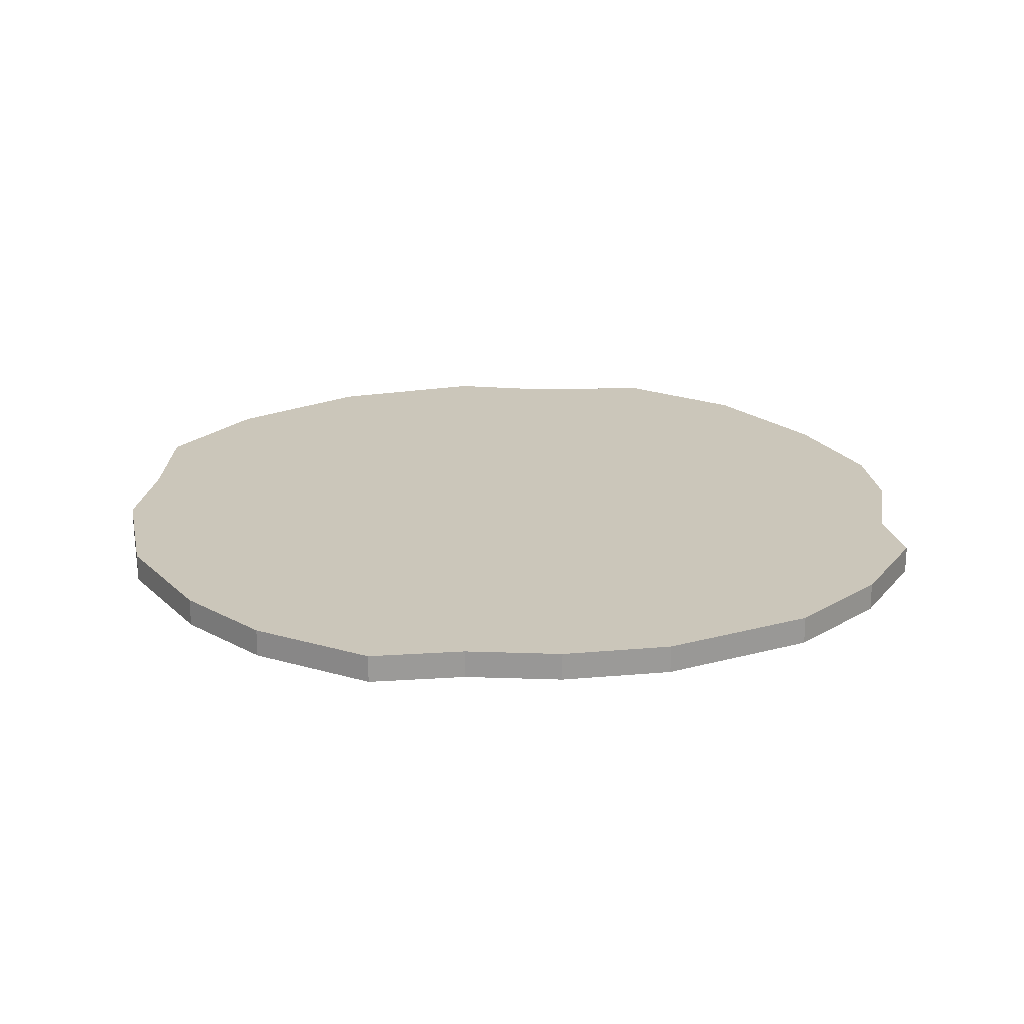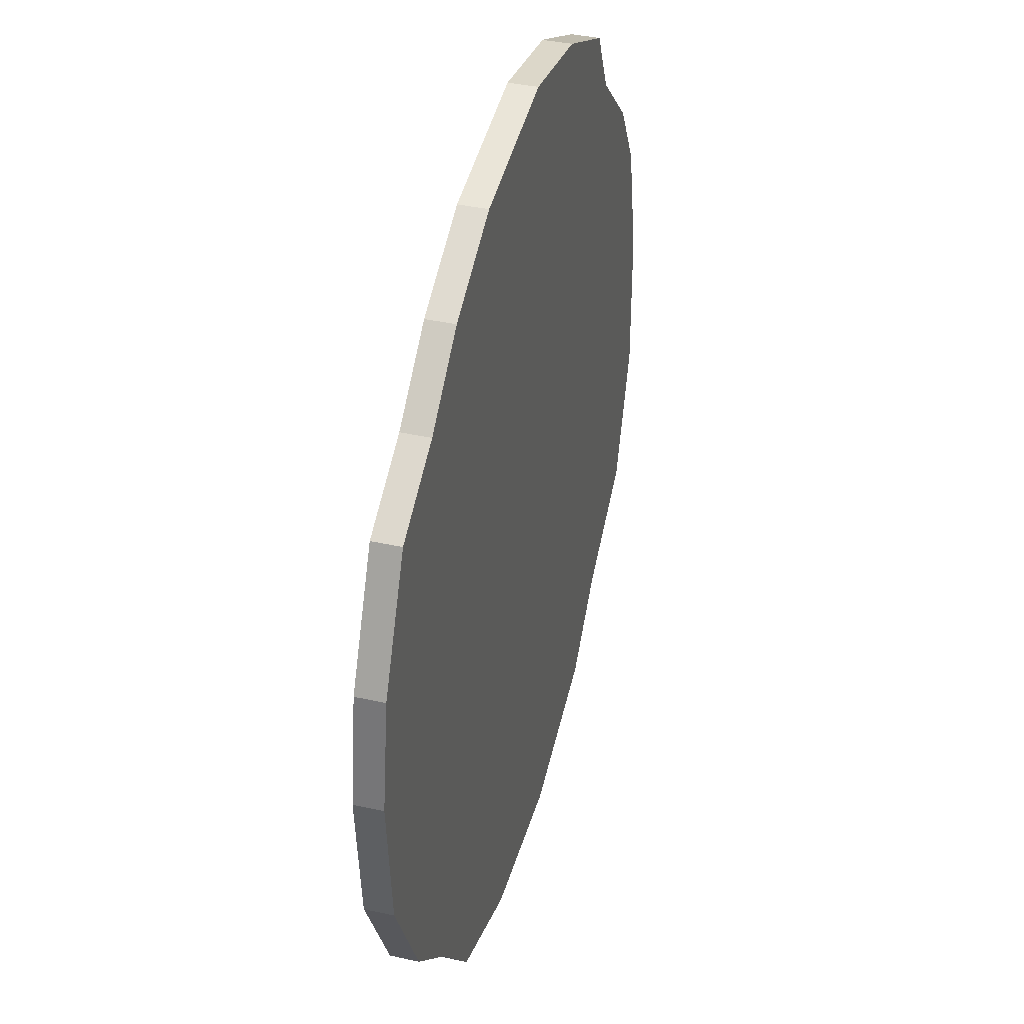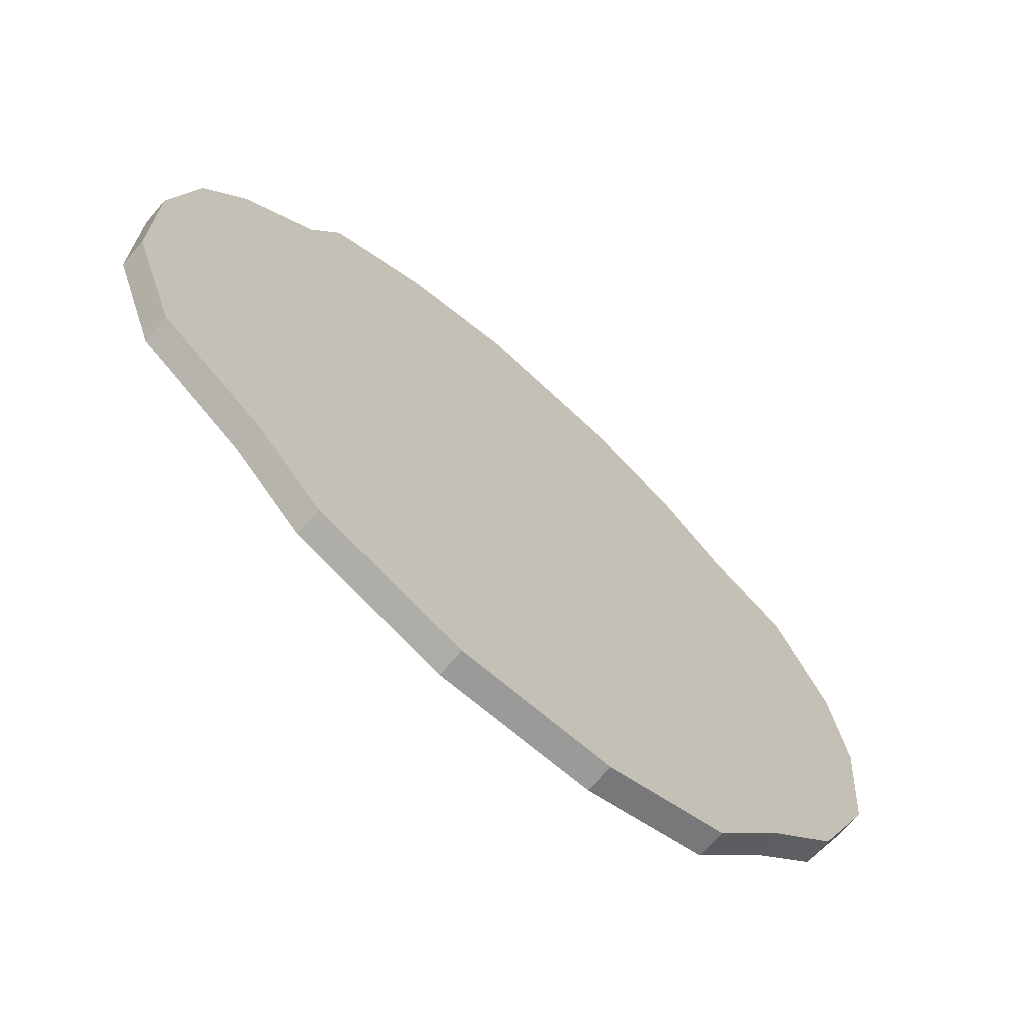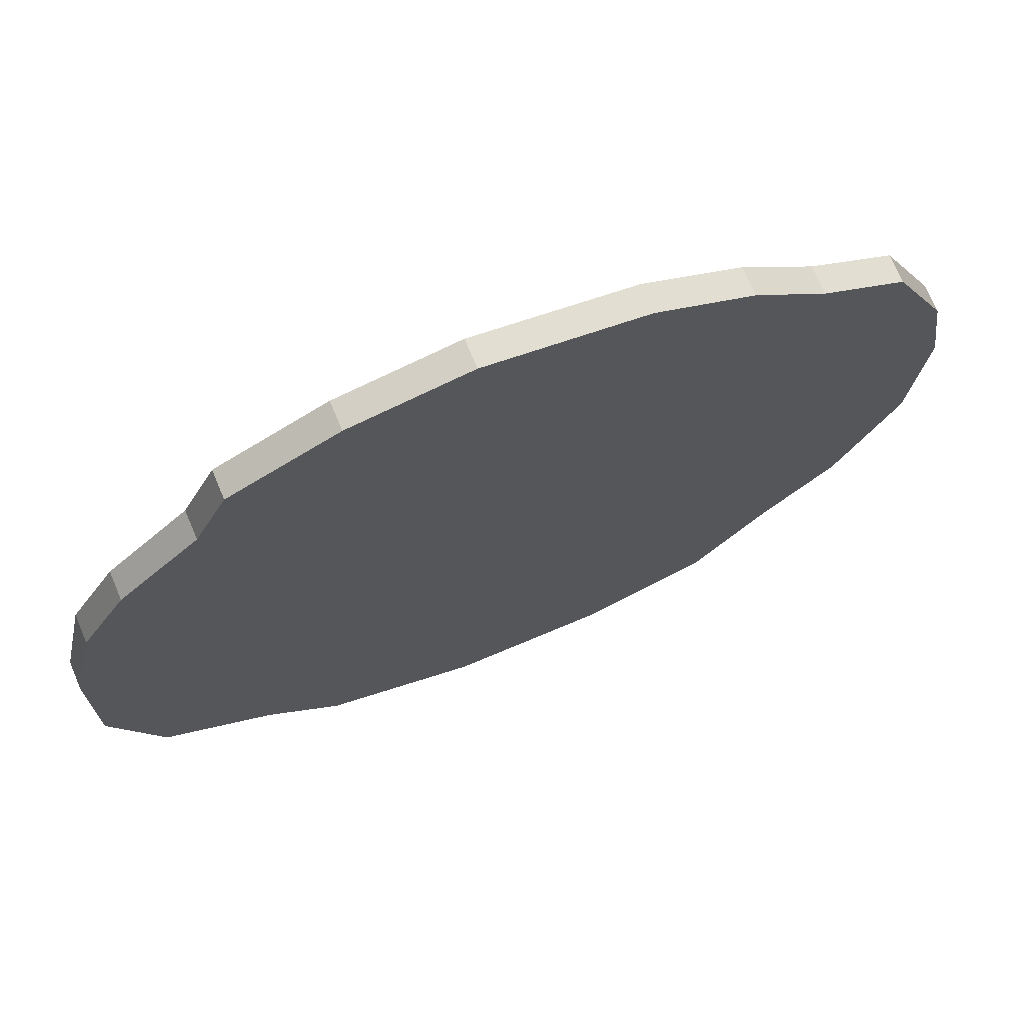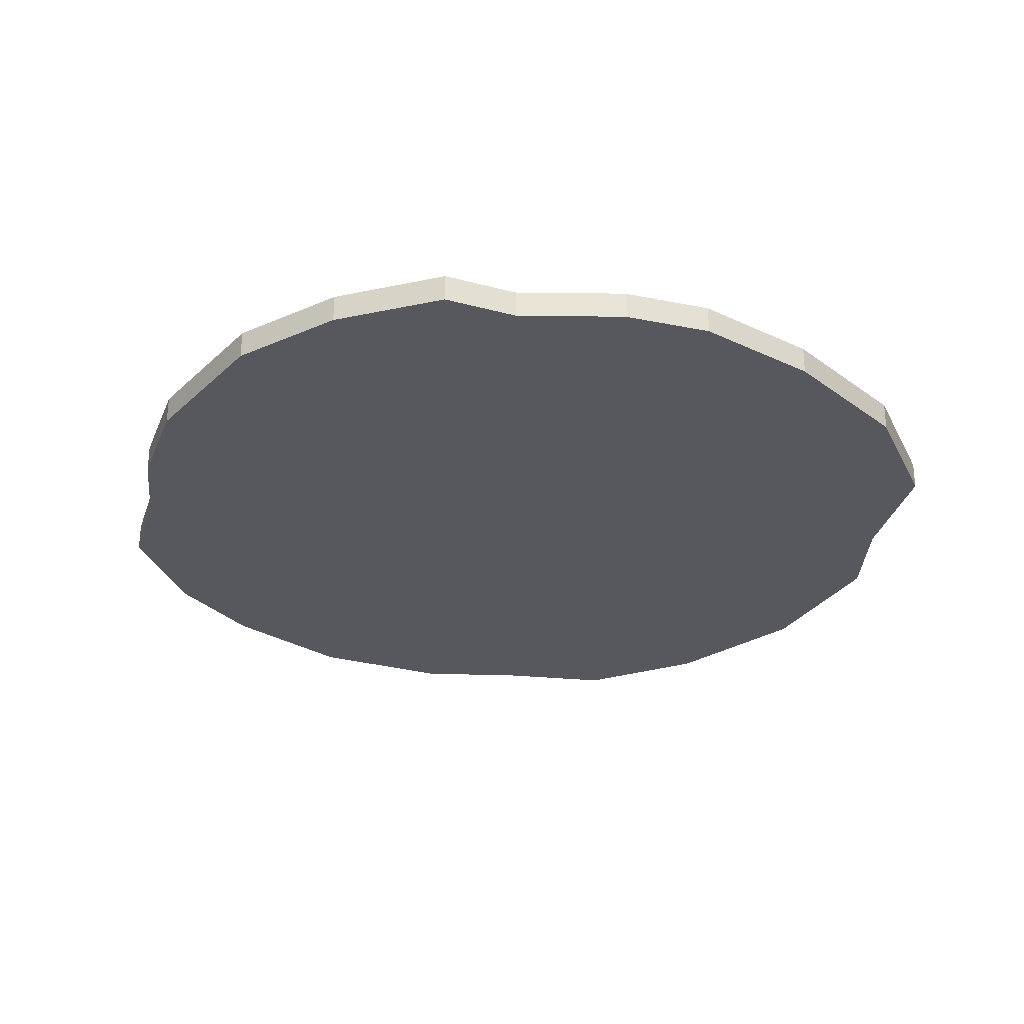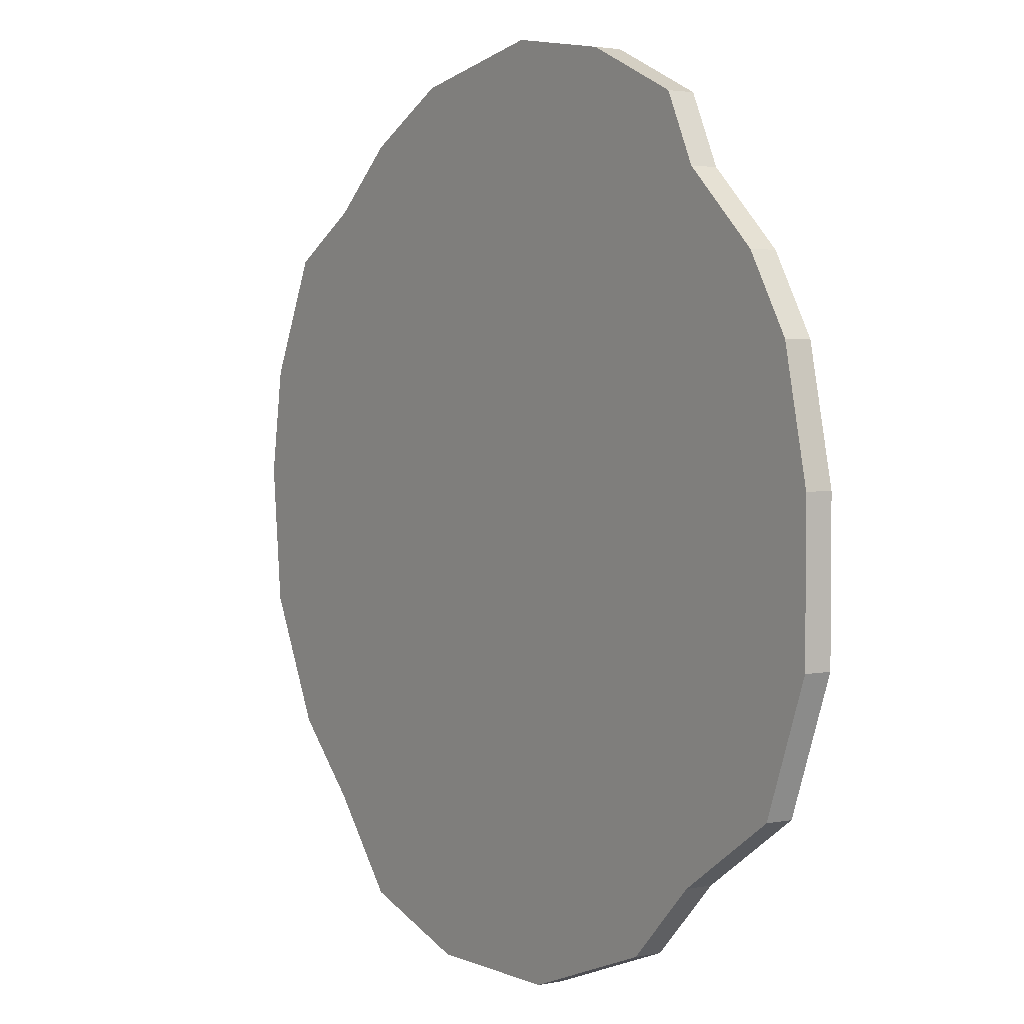
<metadata>
{"format":"obj","ext":"obj","renderer":"f3d","projection":"perspective","resolution":1024,"background":"white","views":[{"elev":21.1,"azim":-37.2,"up":"+Y"},{"elev":38.9,"azim":-74.4,"up":"+Z"},{"elev":-69.2,"azim":139.3,"up":"+Z"},{"elev":71.9,"azim":157.1,"up":"+Z"},{"elev":-28.9,"azim":42.5,"up":"+Y"},{"elev":2.9,"azim":55.2,"up":"+Z"}]}
</metadata>
<code>
o Creuss_B
v -1.355 -0 0.08266
v -1.309 -0 0.3935
v -1.309 -0 0.3935
v -1.355 -0 0.08266
v 0.7506 0 -0.9192
v 0.5422 0 -1.132
v 0.5422 0 -1.132
v 0.7506 0 -0.9192
v -0.3485 0 -1.292
v 0.1056 0 -1.292
v 1.059 0 -0.7073
v 1.196 0 -0.3307
v 1.196 -0 0.102
v 1.117 -0 0.4645
v 0.9884 -0 0.6832
v 0.7601 -0 0.8998
v 0.6672 -0 1.095
v 0.3601 -0 1.237
v 0.02248 -0 1.292
v -0.4248 -0 1.204
v -0.7025 -0 1.057
v -0.9114 -0 0.8762
v -1.149 -0 0.7366
v -1.317 0 -0.3254
v -1.139 0 -0.6964
v -0.9281 0 -0.9088
v -0.7126 0 -1.171
v -1.317 0 -0.3254
v -1.355 -0 0.08266
v -1.317 0 -0.3254
v 0.3601 -0 1.237
v 0.02248 -0 1.292
v 0.6672 -0 1.095
v -1.149 -0 0.7366
v 0.1056 0 -1.292
v 0.7601 -0 0.8998
v -0.9114 -0 0.8762
v -0.7126 0 -1.171
v -0.3485 0 -1.292
v 0.9884 -0 0.6832
v -0.7025 -0 1.057
v -0.9281 0 -0.9088
v 1.117 -0 0.4645
v -0.4248 -0 1.204
v -1.139 0 -0.6964
v 1.196 -0 0.102
v 1.059 0 -0.7073
v 1.196 0 -0.3307
v -0.9281 0 -0.9088
v -1.139 0 -0.6964
v -1.139 0.08 -0.6964
v -0.9281 0.08 -0.9088
v 1.196 0 -0.3307
v 1.196 -0 0.102
v 0.7506 0 -0.9192
v 1.059 0 -0.7073
v -1.309 -0 0.3935
v 0.9884 -0 0.6832
v 0.7601 -0 0.8998
v 0.5422 0 -1.132
v -1.149 -0 0.7366
v 0.6672 -0 1.095
v 0.1056 0 -1.292
v -0.9114 -0 0.8762
v -0.3485 0 -1.292
v -0.7126 0 -1.171
v -0.7025 -0 1.057
v -0.4248 -0 1.204
v 0.3601 -0 1.237
v 0.02248 -0 1.292
v 1.117 -0 0.4645
v -0.3485 0.08 -1.292
v -0.7126 0.08 -1.171
v -1.317 0.08 -0.3254
v -1.355 0.08 0.08266
v -1.309 0.08 0.3935
v -1.149 0.08 0.7366
v -0.9114 0.08 0.8762
v -0.7025 0.08 1.057
v -0.4248 0.08 1.204
v 0.02248 0.08 1.292
v 0.3601 0.08 1.237
v 0.6672 0.08 1.095
v 0.7601 0.08 0.8998
v 0.9884 0.08 0.6832
v 1.117 0.08 0.4645
v 1.196 0.08 0.102
v 1.196 0.08 -0.3307
v 1.059 0.08 -0.7073
v 0.7506 0.08 -0.9192
v 0.5422 0.08 -1.132
v 0.1056 0.08 -1.292
f 1 3 4
f 5 7 8
f 16 22 5
f 28 29 30
f 19 31 32
f 18 33 31
f 2 34 3
f 6 35 7
f 17 36 33
f 23 37 34
f 9 38 39
f 16 40 36
f 22 41 37
f 27 42 38
f 15 43 40
f 21 44 41
f 10 39 35
f 26 45 42
f 14 46 43
f 20 32 44
f 25 28 45
f 12 47 48
f 13 48 46
f 24 4 28
f 11 8 47
f 50 52 49
f 46 53 54
f 47 55 56
f 4 57 29
f 36 58 59
f 8 60 55
f 3 61 57
f 33 59 62
f 7 63 60
f 34 64 61
f 35 65 63
f 39 66 65
f 37 67 64
f 38 49 66
f 41 68 67
f 32 69 70
f 42 50 49
f 40 71 58
f 43 54 71
f 44 70 68
f 45 30 50
f 31 62 69
f 48 56 53
f 78 90 52
f 54 86 71
f 70 80 68
f 71 85 58
f 30 51 50
f 56 88 53
f 62 82 69
f 29 74 30
f 55 89 56
f 53 87 54
f 57 75 29
f 60 90 55
f 58 84 59
f 61 76 57
f 63 91 60
f 59 83 62
f 64 77 61
f 66 72 65
f 65 92 63
f 67 78 64
f 49 73 66
f 69 81 70
f 68 79 67
f 1 2 3
f 5 6 7
f 27 9 26
f 10 6 5
f 5 11 12
f 12 13 5
f 14 15 13
f 16 17 18
f 18 19 16
f 20 21 16
f 22 23 2
f 2 1 22
f 24 25 26
f 26 9 10
f 10 5 26
f 13 15 16
f 16 19 20
f 21 22 16
f 1 24 22
f 26 5 22
f 13 16 5
f 22 24 26
f 28 4 29
f 19 18 31
f 18 17 33
f 2 23 34
f 6 10 35
f 17 16 36
f 23 22 37
f 9 27 38
f 16 15 40
f 22 21 41
f 27 26 42
f 15 14 43
f 21 20 44
f 10 9 39
f 26 25 45
f 14 13 46
f 20 19 32
f 25 24 28
f 12 11 47
f 13 12 48
f 24 1 4
f 11 5 8
f 50 51 52
f 46 48 53
f 47 8 55
f 4 3 57
f 36 40 58
f 8 7 60
f 3 34 61
f 33 36 59
f 7 35 63
f 34 37 64
f 35 39 65
f 39 38 66
f 37 41 67
f 38 42 49
f 41 44 68
f 32 31 69
f 42 45 50
f 40 43 71
f 43 46 54
f 44 32 70
f 45 28 30
f 31 33 62
f 48 47 56
f 92 72 52
f 52 51 74
f 72 73 52
f 90 91 92
f 88 89 90
f 86 87 85
f 84 85 87
f 82 83 84
f 80 81 84
f 78 79 84
f 76 77 78
f 74 75 78
f 92 52 90
f 88 90 87
f 84 87 90
f 81 82 84
f 76 78 75
f 52 74 78
f 84 90 78
f 79 80 84
f 54 87 86
f 70 81 80
f 71 86 85
f 30 74 51
f 56 89 88
f 62 83 82
f 29 75 74
f 55 90 89
f 53 88 87
f 57 76 75
f 60 91 90
f 58 85 84
f 61 77 76
f 63 92 91
f 59 84 83
f 64 78 77
f 66 73 72
f 65 72 92
f 67 79 78
f 49 52 73
f 69 82 81
f 68 80 79

</code>
